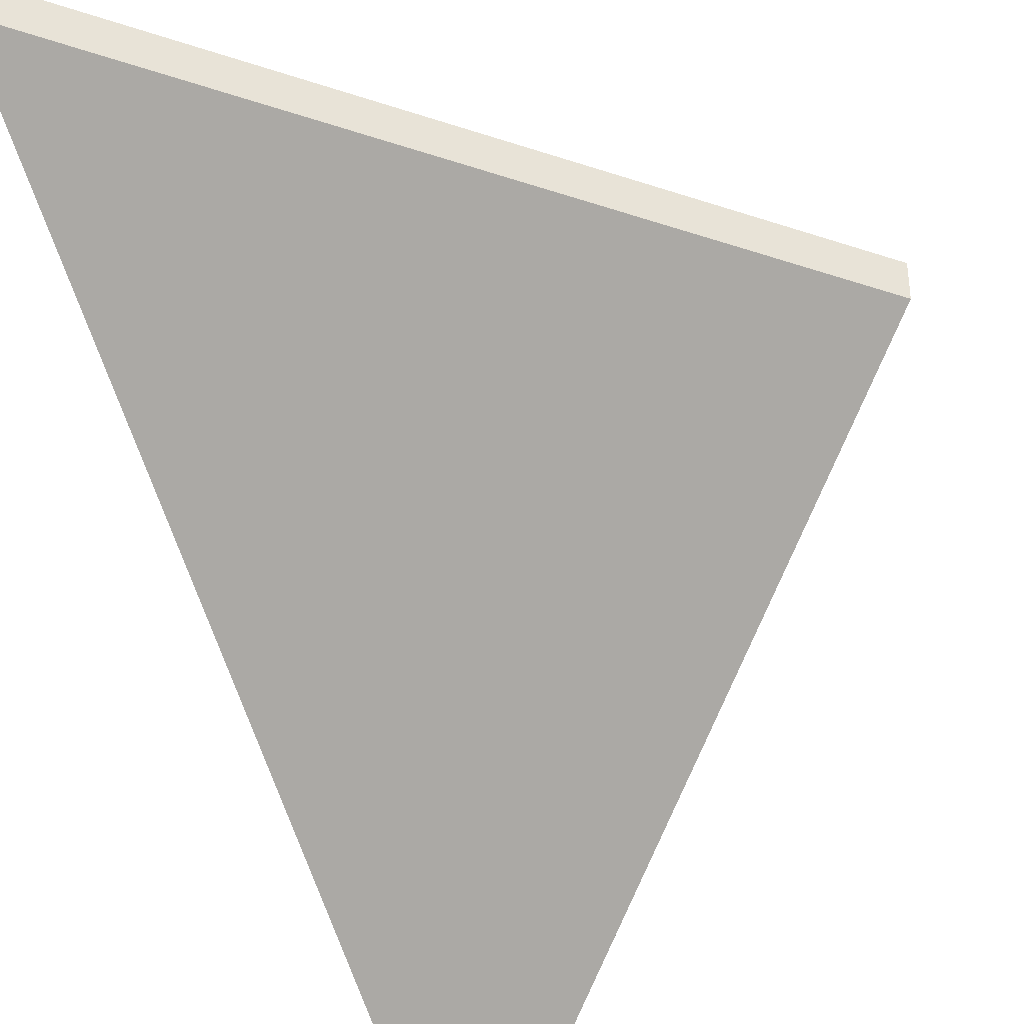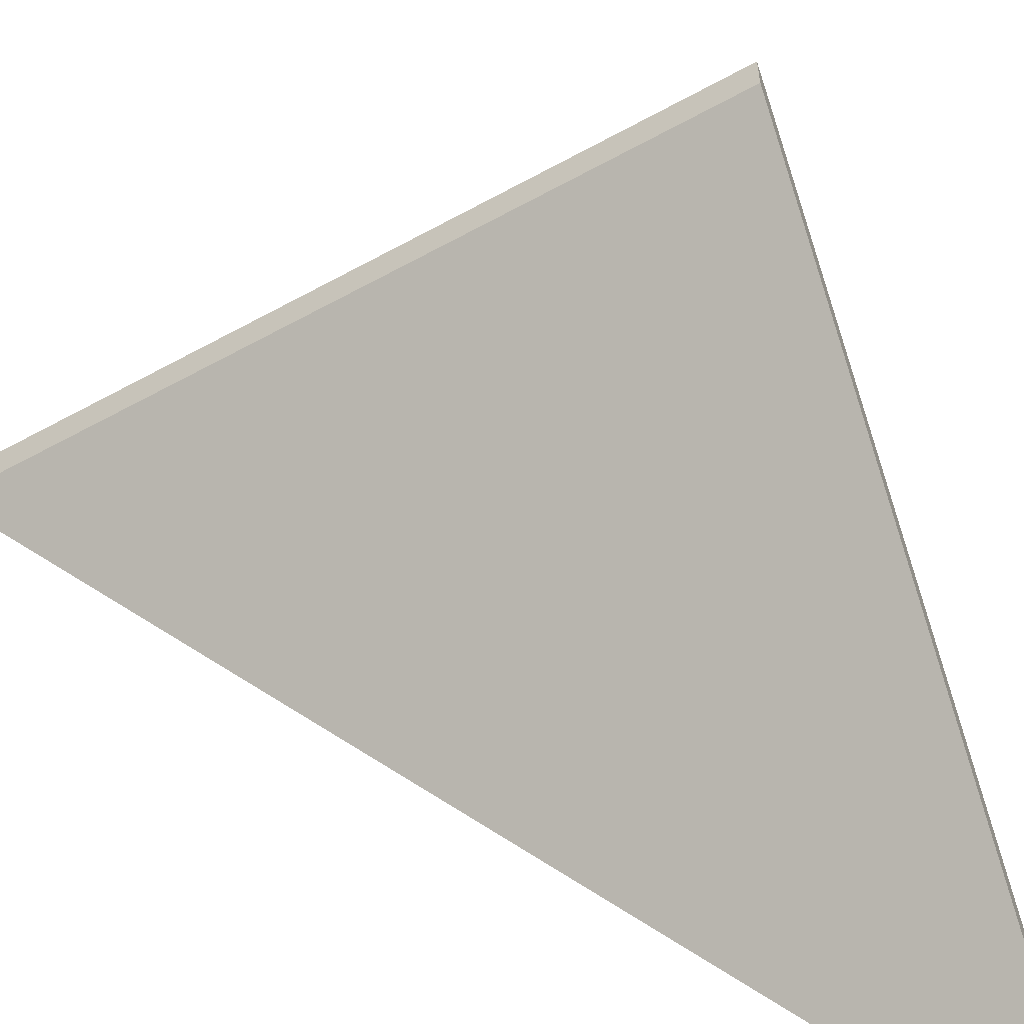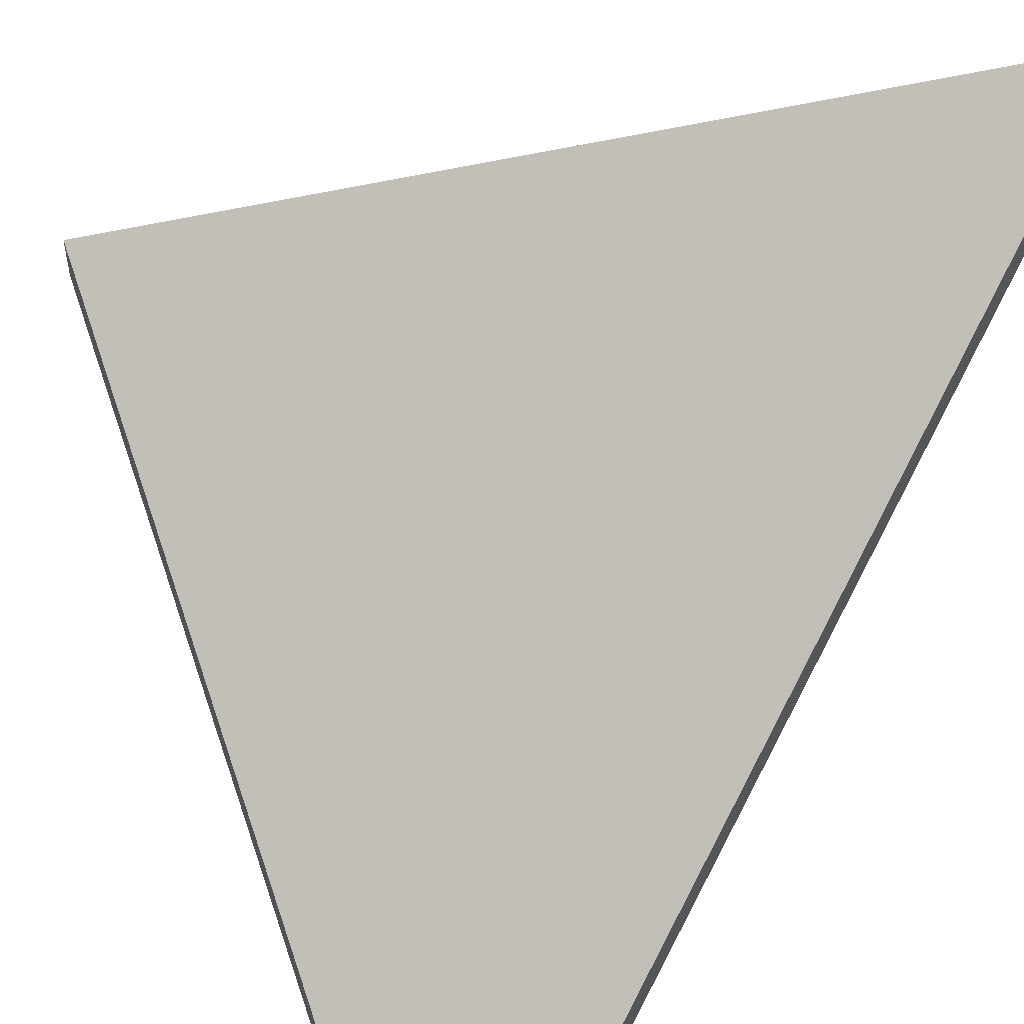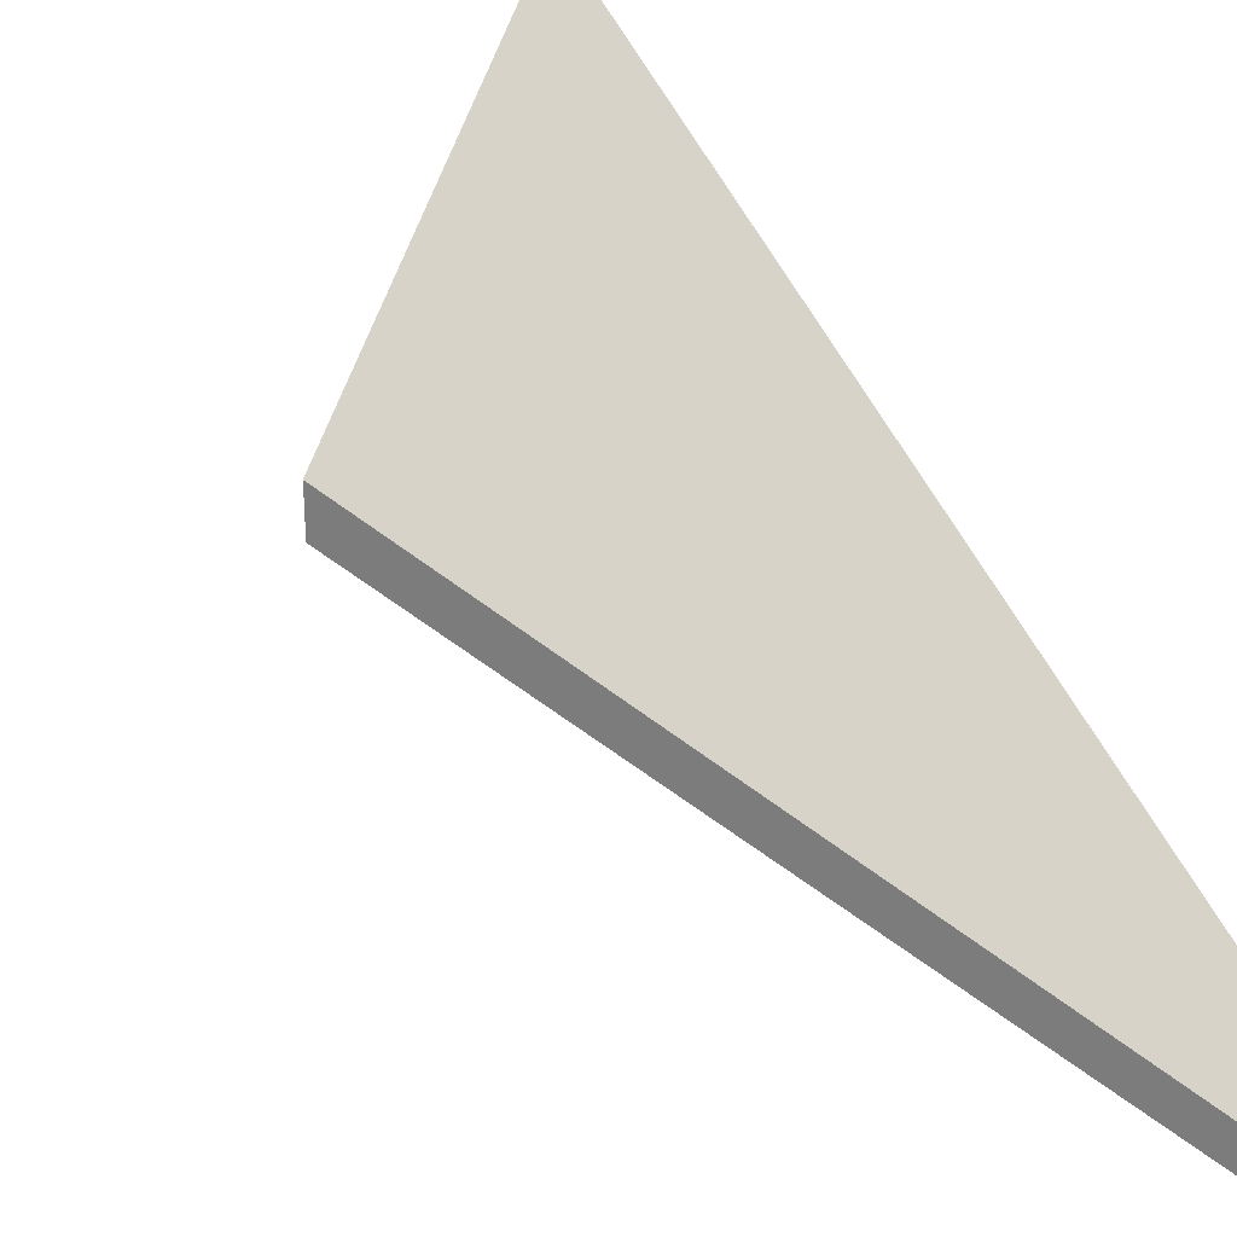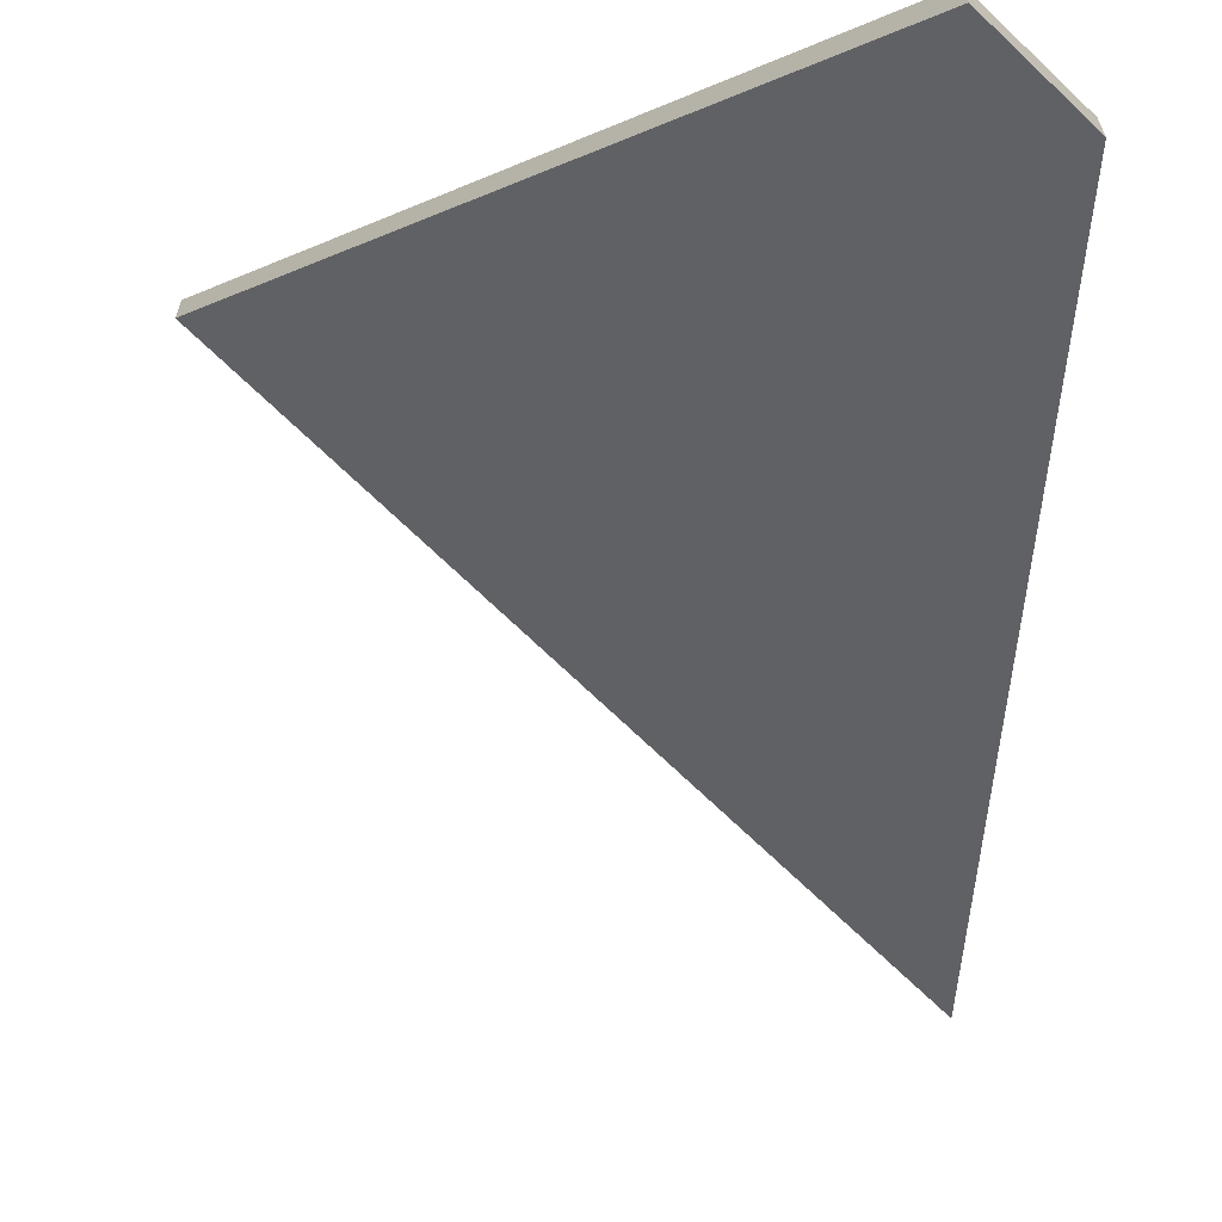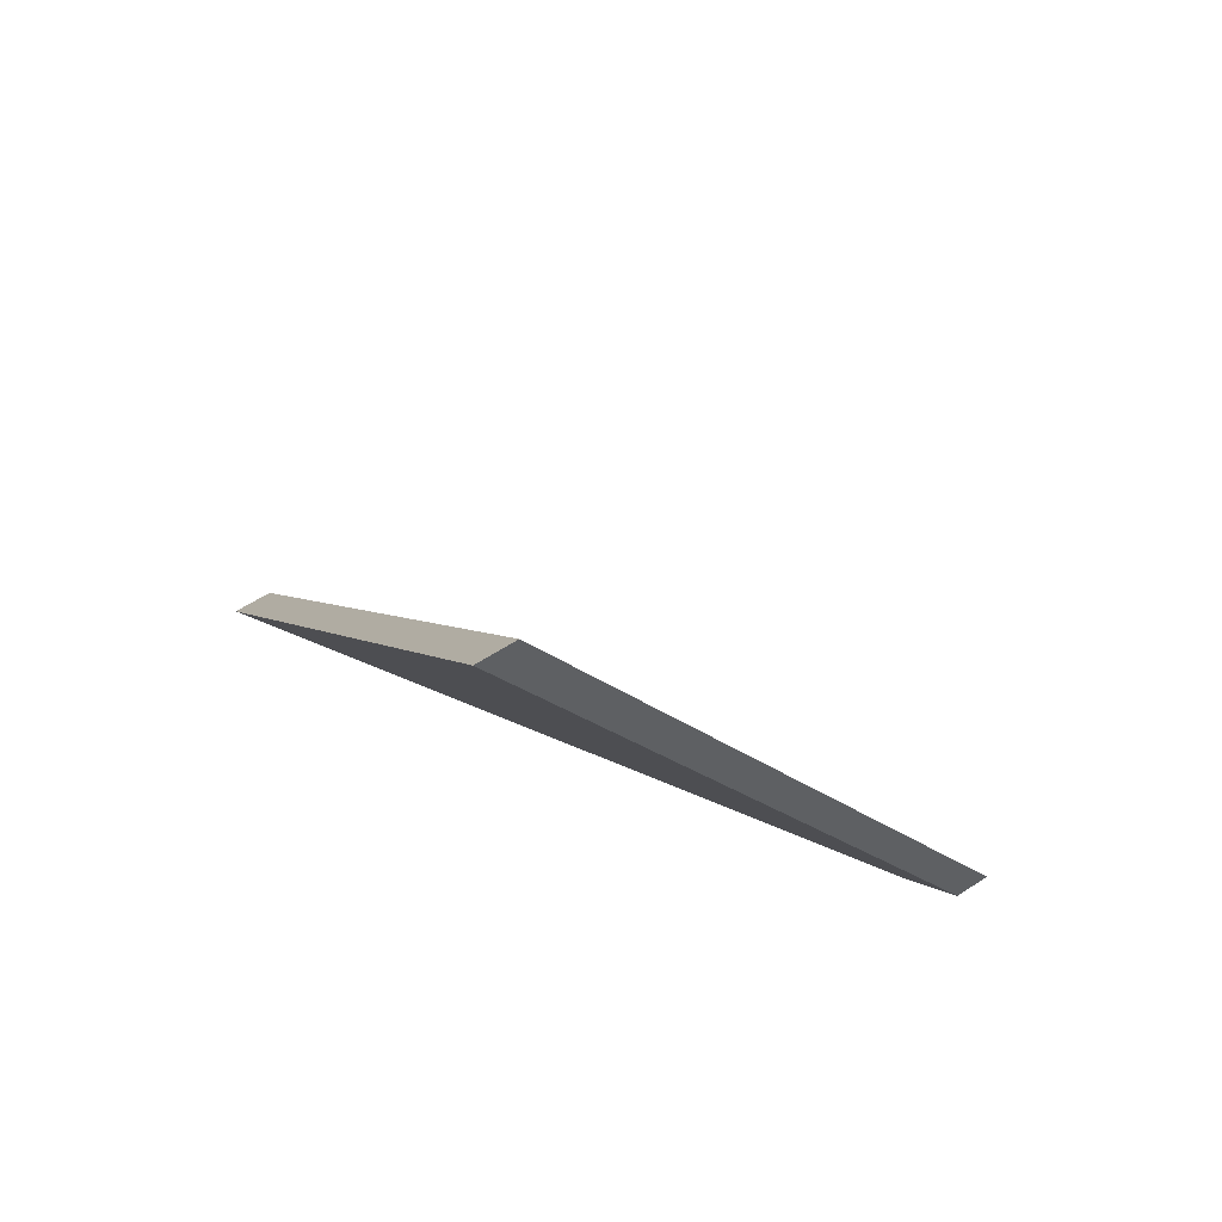
<metadata>
{"format":"obj","ext":"obj","renderer":"f3d","projection":"perspective","resolution":1024,"background":"white","views":[{"elev":-37.5,"azim":27.1,"up":"+Y"},{"elev":-56.5,"azim":79.8,"up":"+Y"},{"elev":54.5,"azim":-143.5,"up":"+Y"},{"elev":31.3,"azim":148.1,"up":"+Y"},{"elev":-66.5,"azim":-176.1,"up":"+Y"},{"elev":56.9,"azim":-124.5,"up":"+Z"}]}
</metadata>
<code>
v 4.94 -0.08884 -3.372
v 4.944 -0.05726 -3.321
v 4.976 -0.05838 -3.358
v 4.945 -0.08884 -3.377
v 4.94 -0.09127 -3.372
v 4.945 -0.09127 -3.377
v 4.976 -0.06081 -3.358
v 4.944 -0.0597 -3.321
v 4.945 -0.09127 -3.377
v 4.94 -0.09127 -3.372
v 4.94 -0.08884 -3.372
v 4.945 -0.08884 -3.377
v 4.976 -0.06081 -3.358
v 4.945 -0.09127 -3.377
v 4.945 -0.08884 -3.377
v 4.976 -0.05838 -3.358
v 4.944 -0.0597 -3.321
v 4.976 -0.06081 -3.358
v 4.976 -0.05838 -3.358
v 4.944 -0.05726 -3.321
v 4.94 -0.09127 -3.372
v 4.944 -0.0597 -3.321
v 4.944 -0.05726 -3.321
v 4.94 -0.08884 -3.372
f 1 2 3
f 1 3 4
f 5 6 7
f 5 7 8
f 9 10 11
f 9 11 12
f 13 14 15
f 13 15 16
f 17 18 19
f 17 19 20
f 21 22 23
f 21 23 24

</code>
